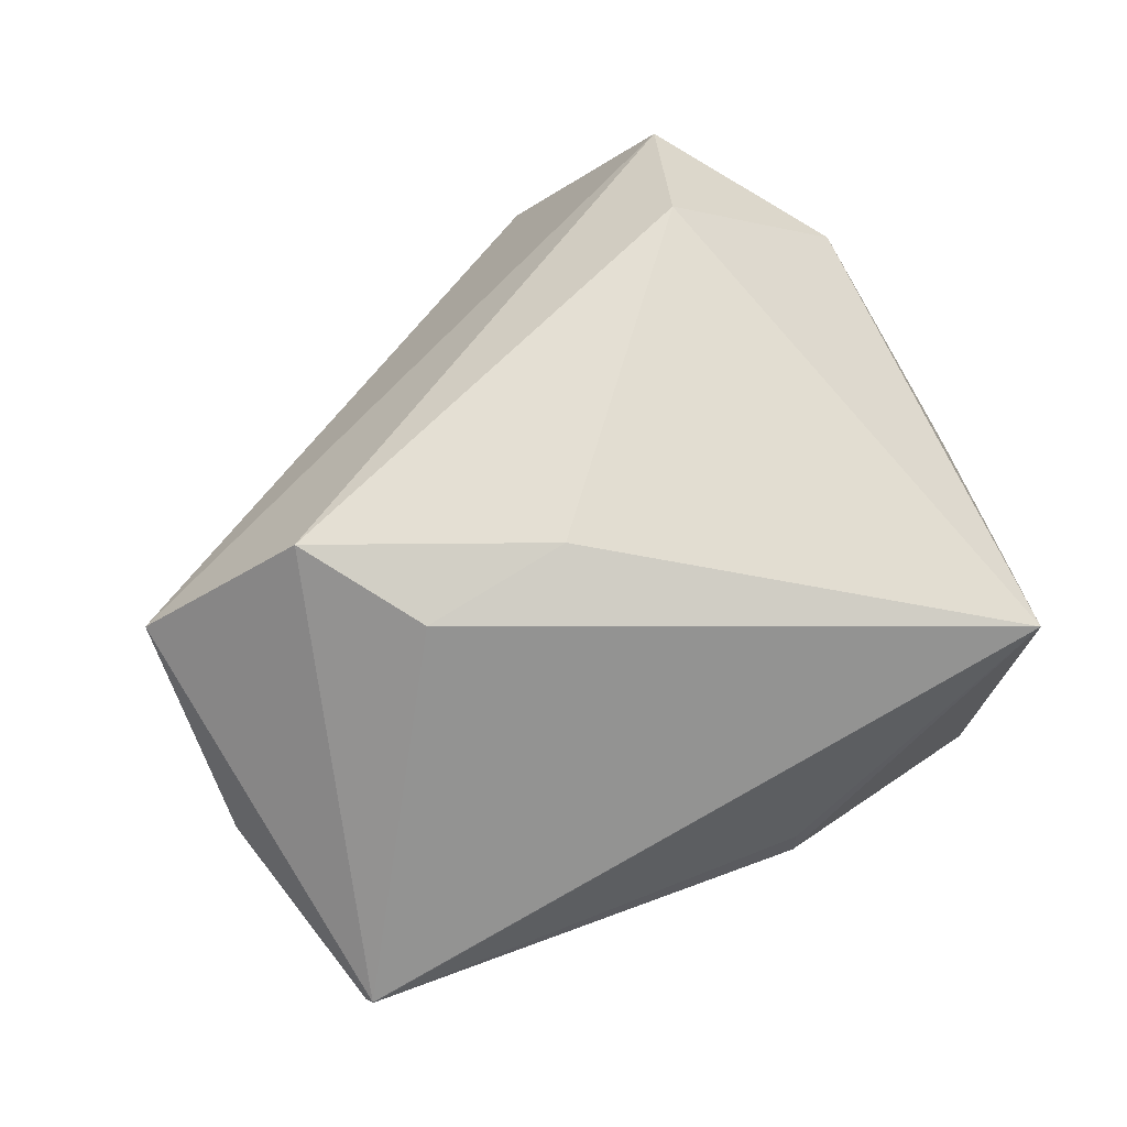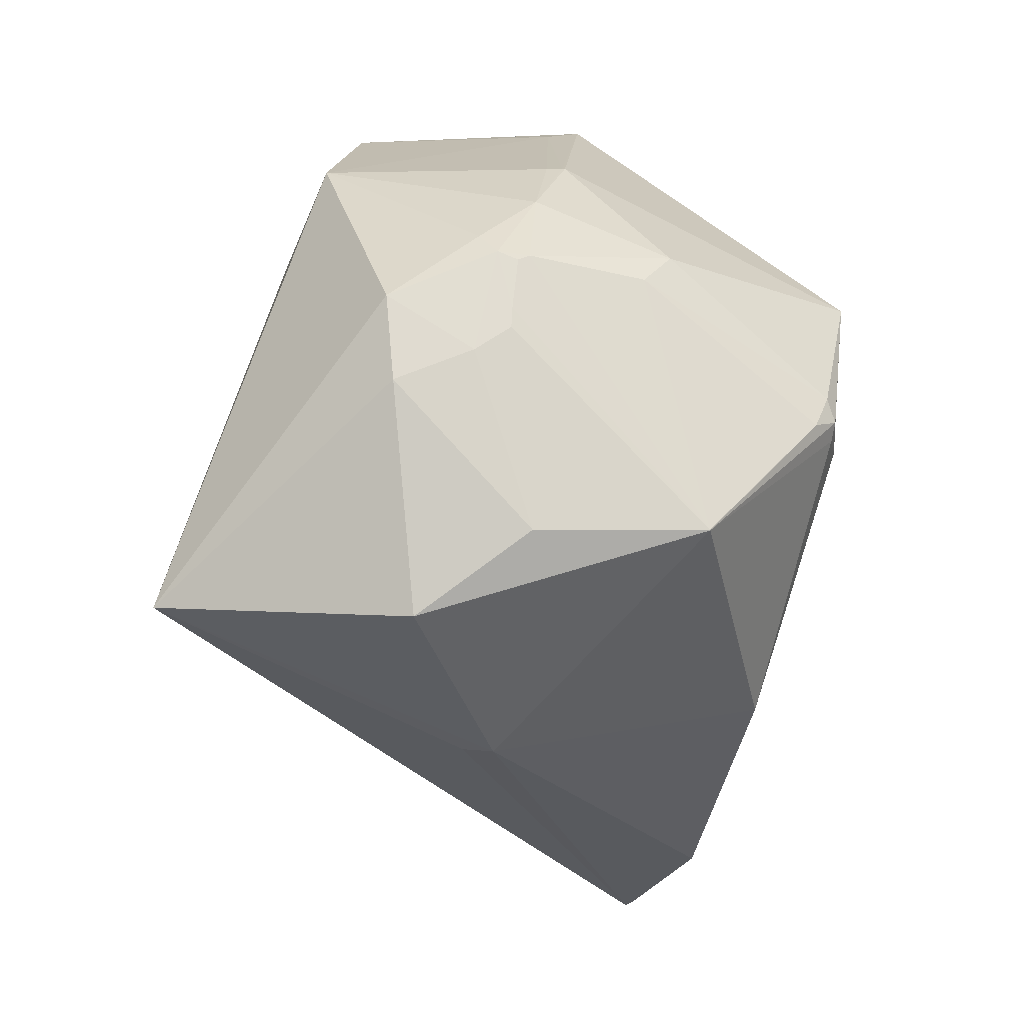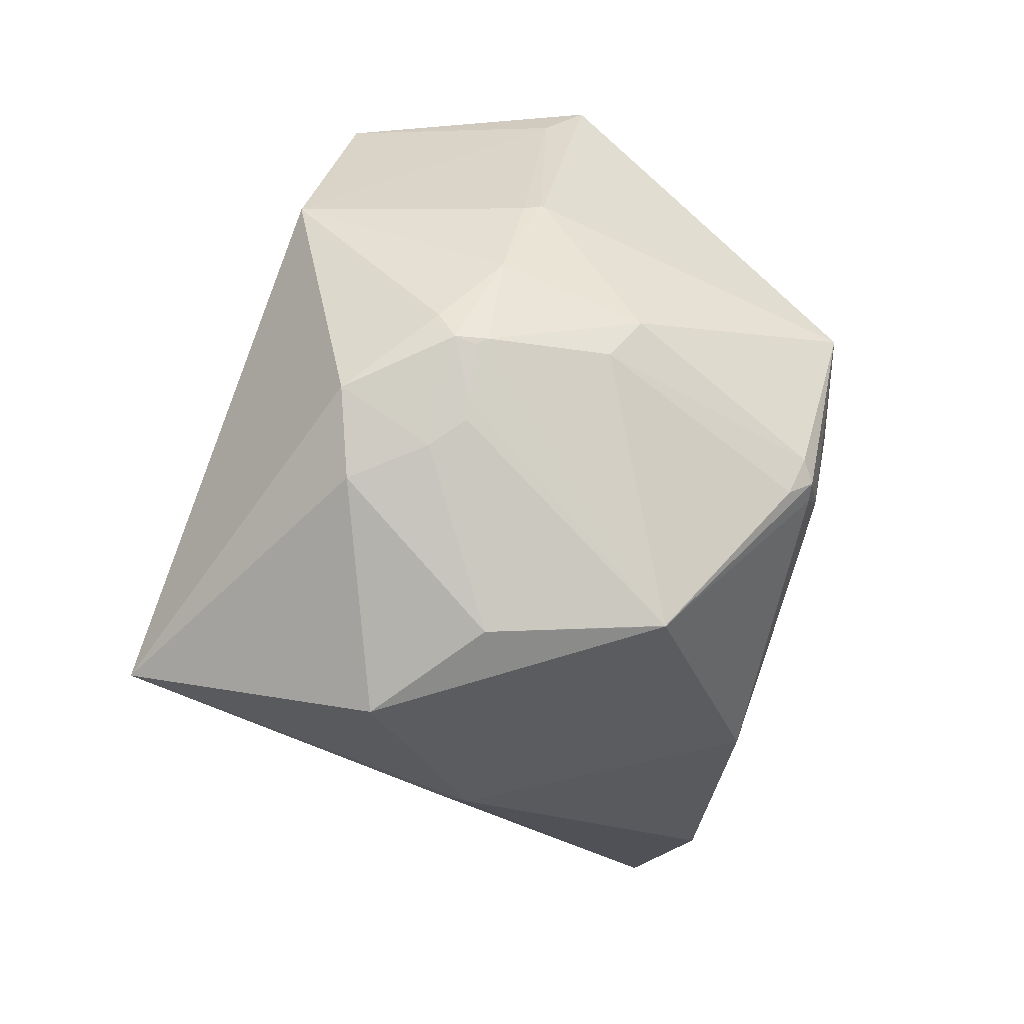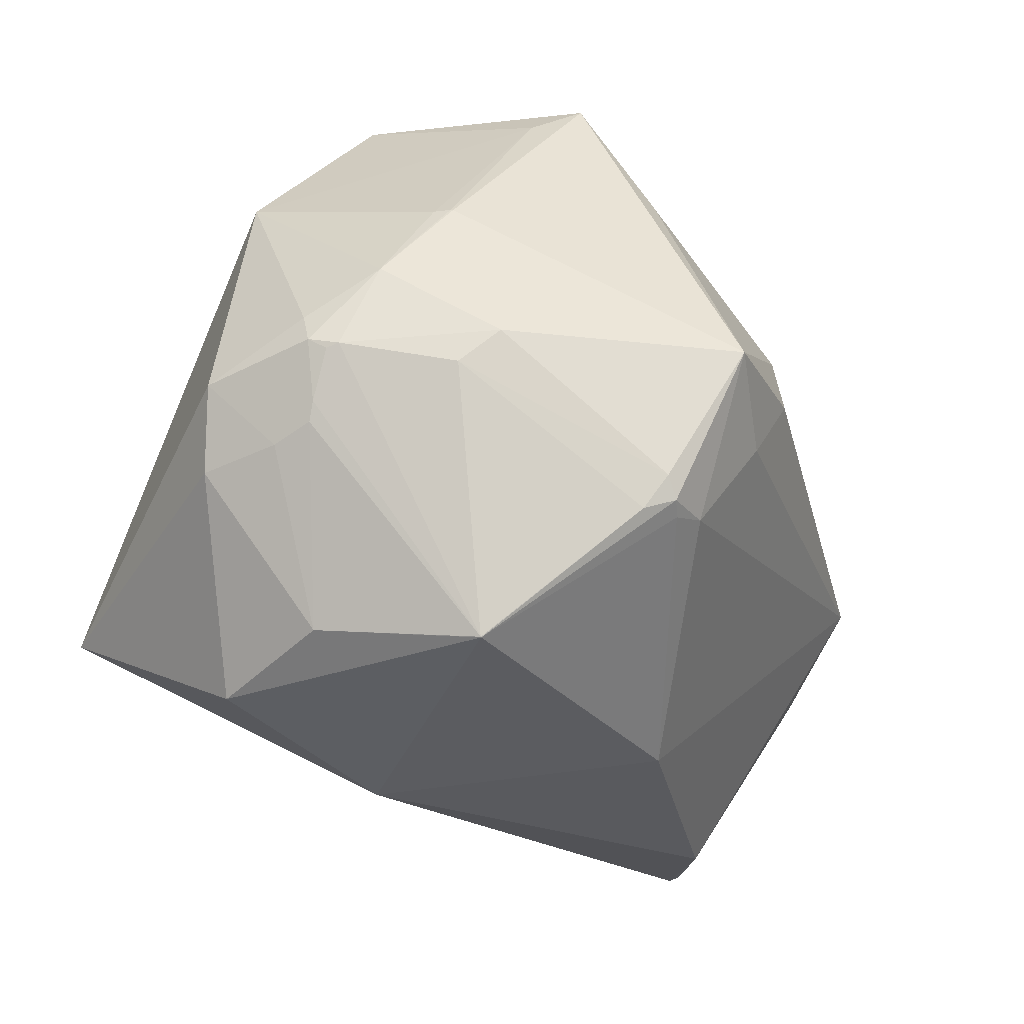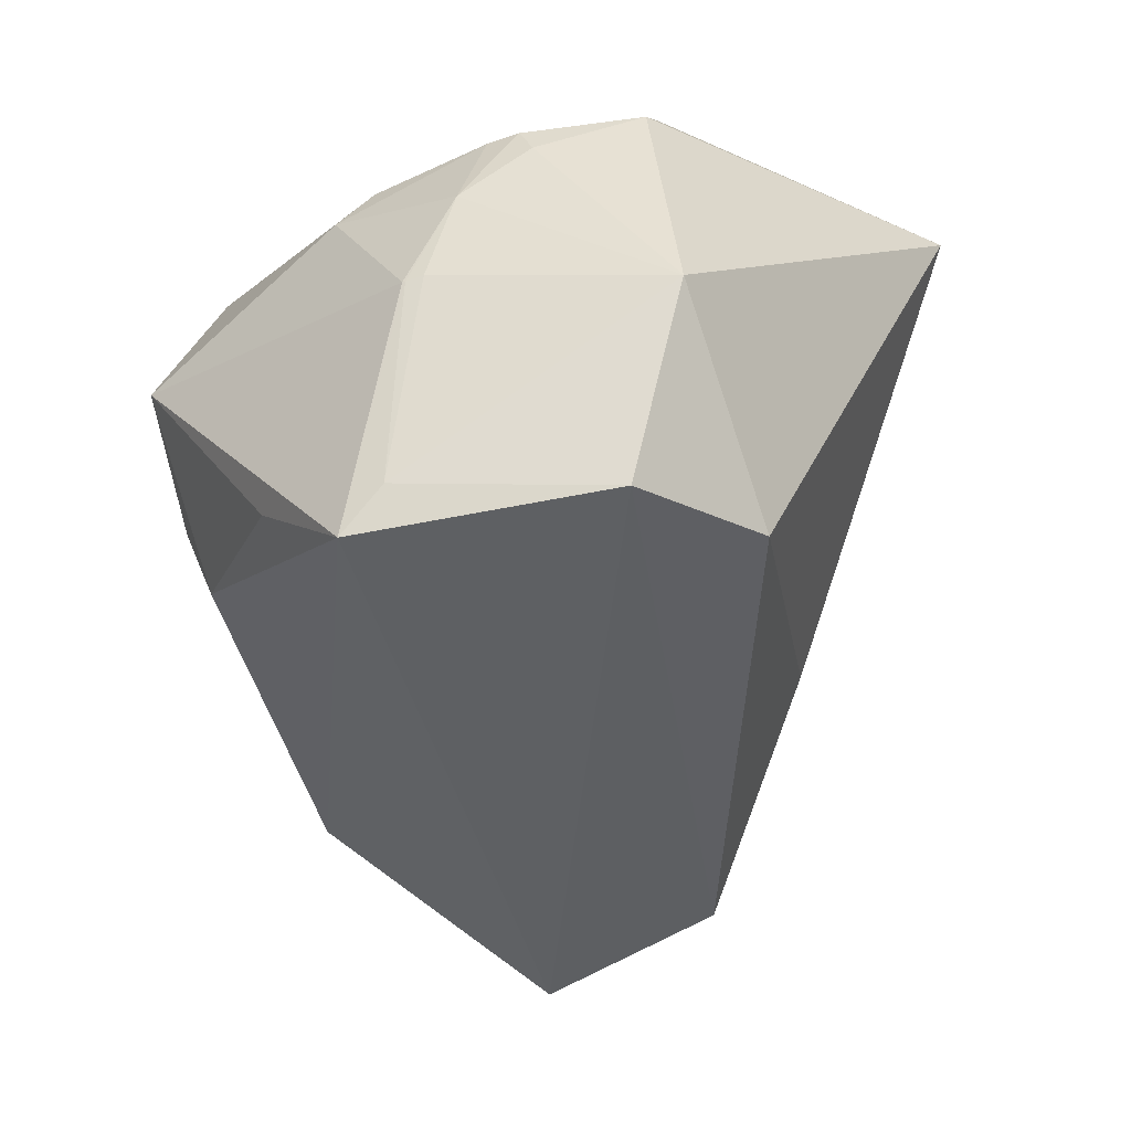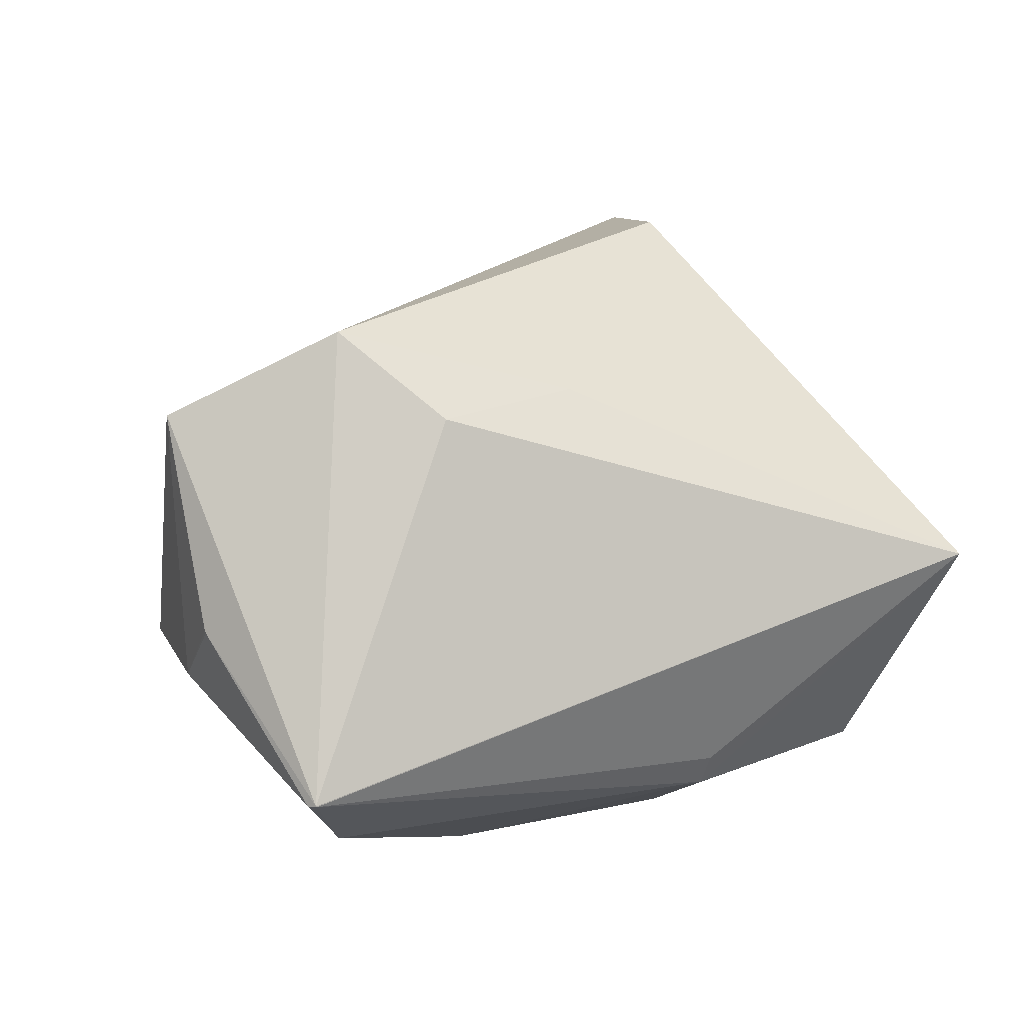
<metadata>
{"format":"obj","ext":"obj","renderer":"f3d","projection":"perspective","resolution":1024,"background":"white","views":[{"elev":-22.8,"azim":-116.9,"up":"+Y"},{"elev":-7.0,"azim":0.0,"up":"+Y"},{"elev":6.3,"azim":6.2,"up":"+Y"},{"elev":7.2,"azim":30.0,"up":"+Y"},{"elev":-6.0,"azim":-164.7,"up":"+Z"},{"elev":-49.9,"azim":-130.6,"up":"+Y"}]}
</metadata>
<code>
o
v 53.6 -33.74 -195.8
v 53.85 -33.54 -195.7
v 53.72 -33.72 -195.8
v 53.6 -33.74 -195.8
v 94.36 -192.5 -55.39
v -35.2 -17.1 -155.1
v 94.36 -192.5 -55.39
v 99.09 -190.2 -56.88
v 94.43 -192.5 -54.78
v 53.6 -33.74 -195.8
v 53.72 -33.72 -195.8
v 100.5 -110.6 -128.6
v 53.6 -33.74 -195.8
v 100.8 -111.7 -127.7
v 94.36 -192.5 -55.39
v 53.6 -33.74 -195.8
v 100.5 -110.6 -128.6
v 100.8 -111.7 -127.7
v 94.36 -192.5 -55.39
v 100.8 -111.7 -127.7
v 99.09 -190.2 -56.88
v 94.36 -192.5 -55.39
v 94.43 -192.5 -54.78
v -149.4 -38.08 180
v 53.72 -33.72 -195.8
v 145.9 -93.14 -108.7
v 100.5 -110.6 -128.6
v 100.5 -110.6 -128.6
v 145.9 -93.14 -108.7
v 100.8 -111.7 -127.7
v 100.8 -111.7 -127.7
v 145.9 -93.14 -108.7
v 99.09 -190.2 -56.88
v 53.85 -33.54 -195.7
v 175.4 -37.23 -113.3
v 53.72 -33.72 -195.8
v 53.72 -33.72 -195.8
v 175.4 -37.23 -113.3
v 145.9 -93.14 -108.7
v 94.36 -192.5 -55.39
v -48.42 -51.1 -93.56
v -35.2 -17.1 -155.1
v 94.36 -192.5 -55.39
v -149.4 -38.08 180
v -48.42 -51.1 -93.56
v 99.09 -190.2 -56.88
v 130.2 -164.7 -14.71
v 94.43 -192.5 -54.78
v 145.9 -93.14 -108.7
v 130.2 -164.7 -14.71
v 99.09 -190.2 -56.88
v 175.4 -37.23 -113.3
v 130.2 -164.7 -14.71
v 145.9 -93.14 -108.7
v -48.42 -51.1 -93.56
v -81.03 -10.85 -38.24
v -35.2 -17.1 -155.1
v -149.4 -38.08 180
v -81.03 -10.85 -38.24
v -48.42 -51.1 -93.56
v -35.2 -17.1 -155.1
v -81.03 -10.85 -38.24
v -101.6 171.3 10.48
v -149.4 -38.08 180
v -101.6 171.3 10.48
v -81.03 -10.85 -38.24
v 53.6 -33.74 -195.8
v -57.86 241.5 25.09
v 53.85 -33.54 -195.7
v 53.6 -33.74 -195.8
v -35.2 -17.1 -155.1
v -57.86 241.5 25.09
v -35.2 -17.1 -155.1
v -101.6 171.3 10.48
v -57.86 241.5 25.09
v -149.4 -38.08 180
v -70.47 198.2 121
v -101.6 171.3 10.48
v -101.6 171.3 10.48
v -70.47 198.2 121
v -57.86 241.5 25.09
v 53.85 -33.54 -195.7
v 65.95 252.1 6.106
v 175.4 -37.23 -113.3
v -57.86 241.5 25.09
v 65.95 252.1 6.106
v 53.85 -33.54 -195.7
v -70.47 198.2 121
v 48.51 243.7 29.54
v -57.86 241.5 25.09
v -57.86 241.5 25.09
v 48.51 243.7 29.54
v 65.95 252.1 6.106
v 94.43 -192.5 -54.78
v 2.764 -106.6 134.6
v -149.4 -38.08 180
v 175.4 -37.23 -113.3
v 157 -84.54 87.16
v 130.2 -164.7 -14.71
v 65.95 252.1 6.106
v 178.6 116.8 -2.537
v 175.4 -37.23 -113.3
v 178.6 116.8 -2.537
v 199.9 96.45 28.86
v 175.4 -37.23 -113.3
v -149.4 -38.08 180
v 18.48 -107.9 142.3
v -18.81 -45.82 223.2
v 2.764 -106.6 134.6
v 18.48 -107.9 142.3
v -149.4 -38.08 180
v 130.2 -164.7 -14.71
v 18.48 -107.9 142.3
v 94.43 -192.5 -54.78
v 94.43 -192.5 -54.78
v 18.48 -107.9 142.3
v 2.764 -106.6 134.6
v 157 -84.54 87.16
v 18.48 -107.9 142.3
v 130.2 -164.7 -14.71
v 178.6 116.8 -2.537
v 205.5 129.4 92.21
v 199.9 96.45 28.86
v -149.4 -38.08 180
v -33.19 111.9 215.5
v -70.47 198.2 121
v 199.9 96.45 28.86
v 201.7 77.87 67.67
v 175.4 -37.23 -113.3
v 205.5 129.4 92.21
v 201.7 77.87 67.67
v 199.9 96.45 28.86
v 65.95 252.1 6.106
v 120.3 200.2 23.4
v 178.6 116.8 -2.537
v 205.5 129.4 92.21
v 120.3 200.2 23.4
v 65.95 252.1 6.106
v 178.6 116.8 -2.537
v 120.3 200.2 23.4
v 205.5 129.4 92.21
v -149.4 -38.08 180
v -18.81 -45.82 223.2
v -29.22 68.61 224.8
v -149.4 -38.08 180
v -29.22 68.61 224.8
v -33.19 111.9 215.5
v 175.4 -37.23 -113.3
v 196.3 47.71 121.9
v 157 -84.54 87.16
v 201.7 77.87 67.67
v 196.3 47.71 121.9
v 175.4 -37.23 -113.3
v 205.5 129.4 92.21
v 196.3 47.71 121.9
v 201.7 77.87 67.67
v 194.2 60.18 144.7
v 196.3 47.71 121.9
v 205.5 129.4 92.21
v 196.3 47.71 121.9
v 192.6 51.19 140.5
v 157 -84.54 87.16
v 194.2 60.18 144.7
v 192.6 51.19 140.5
v 196.3 47.71 121.9
v 194.2 60.18 144.7
v 205.5 129.4 92.21
v 190.2 72.43 145.3
v 194.2 60.18 144.7
v 190.2 72.43 145.3
v 182.9 56.99 157.1
v -18.81 -45.82 223.2
v 37.94 -4.778 227.6
v -29.22 68.61 224.8
v 18.48 -107.9 142.3
v 123.9 -3.207 211.5
v -18.81 -45.82 223.2
v 157 -84.54 87.16
v 123.9 -3.207 211.5
v 18.48 -107.9 142.3
v 192.6 51.19 140.5
v 123.9 -3.207 211.5
v 157 -84.54 87.16
v 194.2 60.18 144.7
v 123.9 -3.207 211.5
v 192.6 51.19 140.5
v 194.2 60.18 144.7
v 182.9 56.99 157.1
v 123.9 -3.207 211.5
v -18.81 -45.82 223.2
v 123.9 -3.207 211.5
v 37.94 -4.778 227.6
v 123.9 -3.207 211.5
v 123.8 -2.842 211.6
v 37.94 -4.778 227.6
v 182.9 56.99 157.1
v 123.8 -2.842 211.6
v 123.9 -3.207 211.5
v -33.19 111.9 215.5
v 11.75 146.1 195.3
v -70.47 198.2 121
v -29.22 68.61 224.8
v 9.817 84.35 219.2
v -33.19 111.9 215.5
v 37.94 -4.778 227.6
v 9.817 84.35 219.2
v -29.22 68.61 224.8
v -33.19 111.9 215.5
v 20.98 136.2 205.3
v 11.75 146.1 195.3
v 9.817 84.35 219.2
v 20.98 136.2 205.3
v -33.19 111.9 215.5
v -70.47 198.2 121
v 46.31 198.5 127.5
v 48.51 243.7 29.54
v 48.51 243.7 29.54
v 54.6 199.5 124.9
v 65.95 252.1 6.106
v 46.31 198.5 127.5
v 54.6 199.5 124.9
v 48.51 243.7 29.54
v 54.6 199.5 124.9
v 55.69 199.4 124.7
v 65.95 252.1 6.106
v 205.5 129.4 92.21
v 65.95 252.1 6.106
v 56.06 199.4 124.7
v 55.69 199.4 124.7
v 56.06 199.4 124.7
v 65.95 252.1 6.106
v 11.75 146.1 195.3
v 40.26 170.2 169
v -70.47 198.2 121
v -70.47 198.2 121
v 40.26 170.2 169
v 46.31 198.5 127.5
v 20.98 136.2 205.3
v 40.26 170.2 169
v 11.75 146.1 195.3
v 46.31 198.5 127.5
v 40.26 170.2 169
v 54.6 199.5 124.9
v 54.6 199.5 124.9
v 40.26 170.2 169
v 55.69 199.4 124.7
v 55.69 199.4 124.7
v 40.26 170.2 169
v 56.06 199.4 124.7
v 123.8 -2.842 211.6
v 31.1 132.1 204.2
v 28.23 106.4 212
v 9.817 84.35 219.2
v 28.23 106.4 212
v 20.98 136.2 205.3
v 31.1 132.1 204.2
v 20.98 136.2 205.3
v 28.23 106.4 212
v 123.8 -2.842 211.6
v 27.72 96.3 214.5
v 37.94 -4.778 227.6
v 37.94 -4.778 227.6
v 27.72 96.3 214.5
v 9.817 84.35 219.2
v 123.8 -2.842 211.6
v 28.23 106.4 212
v 27.72 96.3 214.5
v 9.817 84.35 219.2
v 27.72 96.3 214.5
v 28.23 106.4 212
v 123.8 -2.842 211.6
v 36.85 134.8 201.7
v 31.1 132.1 204.2
v 31.1 132.1 204.2
v 36.85 134.8 201.7
v 20.98 136.2 205.3
v 20.98 136.2 205.3
v 36.85 134.8 201.7
v 40.26 170.2 169
v 205.5 129.4 92.21
v 56.06 199.4 124.7
v 108.6 141.3 166.3
v 40.26 170.2 169
v 108.6 141.3 166.3
v 56.06 199.4 124.7
v 36.85 134.8 201.7
v 108.6 141.3 166.3
v 40.26 170.2 169
v 205.5 129.4 92.21
v 108.6 141.3 166.3
v 190.2 72.43 145.3
v 190.2 72.43 145.3
v 94.4 126.6 183.3
v 182.9 56.99 157.1
v 108.6 141.3 166.3
v 94.4 126.6 183.3
v 190.2 72.43 145.3
v 182.9 56.99 157.1
v 94.4 126.6 183.3
v 123.8 -2.842 211.6
v 123.8 -2.842 211.6
v 94.4 126.6 183.3
v 36.85 134.8 201.7
v 36.85 134.8 201.7
v 94.4 126.6 183.3
v 108.6 141.3 166.3
f 1 2 3
f 4 5 6
f 7 8 9
f 10 11 12
f 13 14 15
f 16 17 18
f 19 20 21
f 22 23 24
f 25 26 27
f 28 29 30
f 31 32 33
f 34 35 36
f 37 38 39
f 40 41 42
f 43 44 45
f 46 47 48
f 49 50 51
f 52 53 54
f 55 56 57
f 58 59 60
f 61 62 63
f 64 65 66
f 67 68 69
f 70 71 72
f 73 74 75
f 76 77 78
f 79 80 81
f 82 83 84
f 85 86 87
f 88 89 90
f 91 92 93
f 94 95 96
f 97 98 99
f 100 101 102
f 103 104 105
f 106 107 108
f 109 110 111
f 112 113 114
f 115 116 117
f 118 119 120
f 121 122 123
f 124 125 126
f 127 128 129
f 130 131 132
f 133 134 135
f 136 137 138
f 139 140 141
f 142 143 144
f 145 146 147
f 148 149 150
f 151 152 153
f 154 155 156
f 157 158 159
f 160 161 162
f 163 164 165
f 166 167 168
f 169 170 171
f 172 173 174
f 175 176 177
f 178 179 180
f 181 182 183
f 184 185 186
f 187 188 189
f 190 191 192
f 193 194 195
f 196 197 198
f 199 200 201
f 202 203 204
f 205 206 207
f 208 209 210
f 211 212 213
f 214 215 216
f 217 218 219
f 220 221 222
f 223 224 225
f 226 227 228
f 229 230 231
f 232 233 234
f 235 236 237
f 238 239 240
f 241 242 243
f 244 245 246
f 247 248 249
f 250 251 252
f 253 254 255
f 256 257 258
f 259 260 261
f 262 263 264
f 265 266 267
f 268 269 270
f 271 272 273
f 274 275 276
f 277 278 279
f 280 281 282
f 283 284 285
f 286 287 288
f 289 290 291
f 292 293 294
f 295 296 297
f 298 299 300
f 301 302 303
f 304 305 306

</code>
